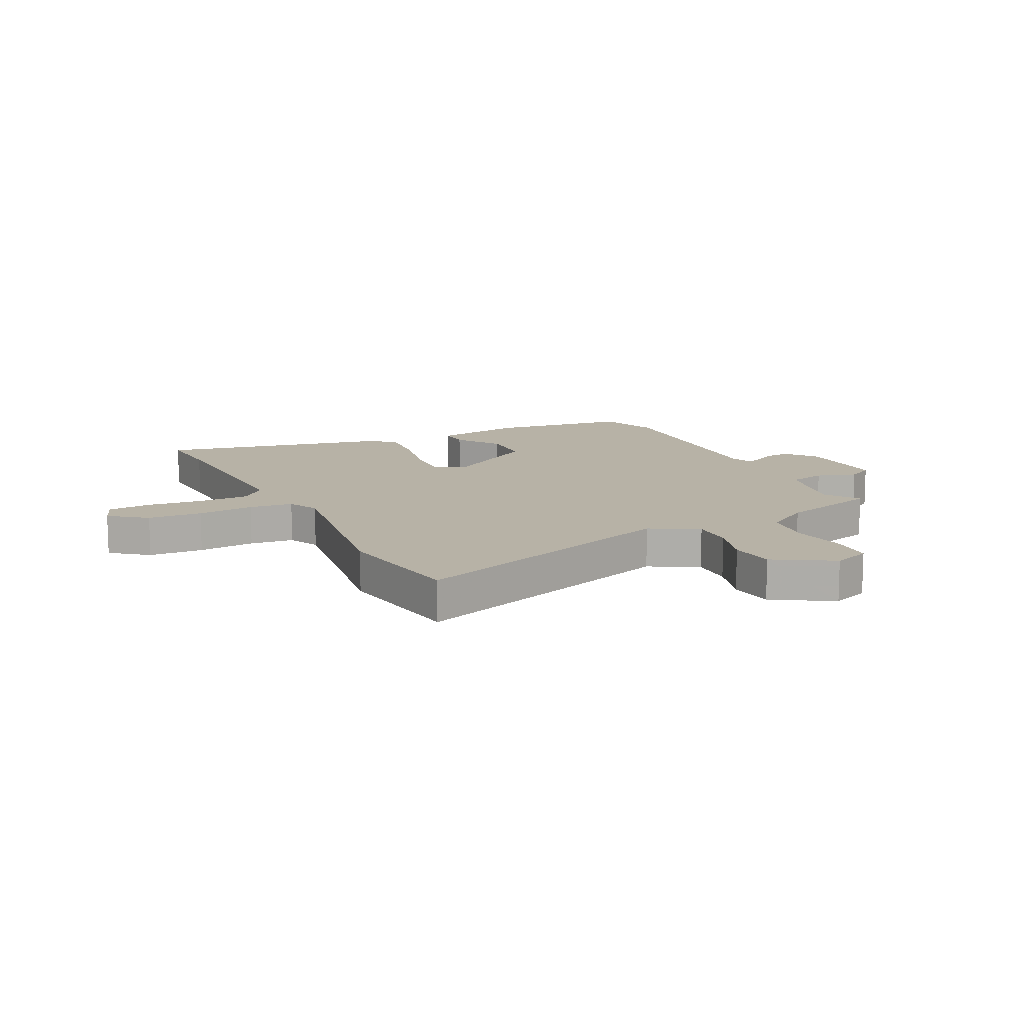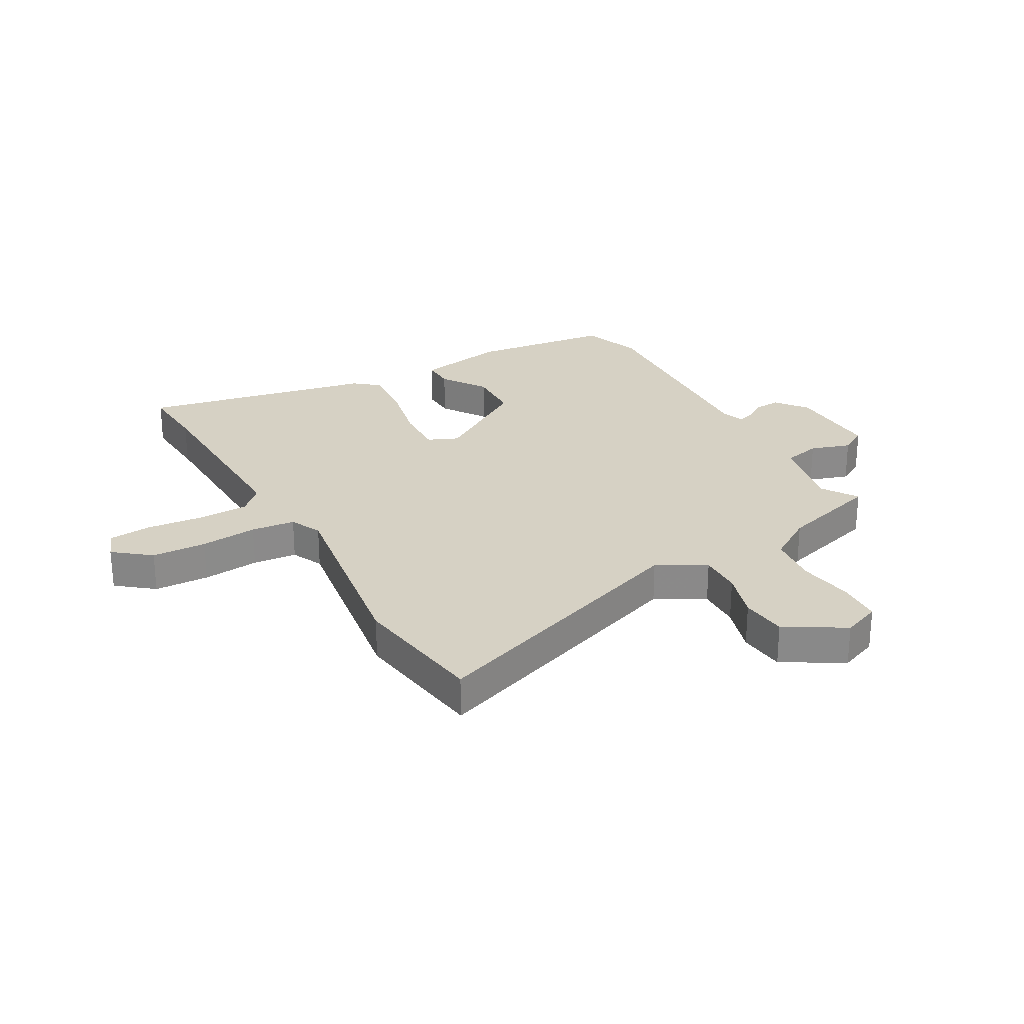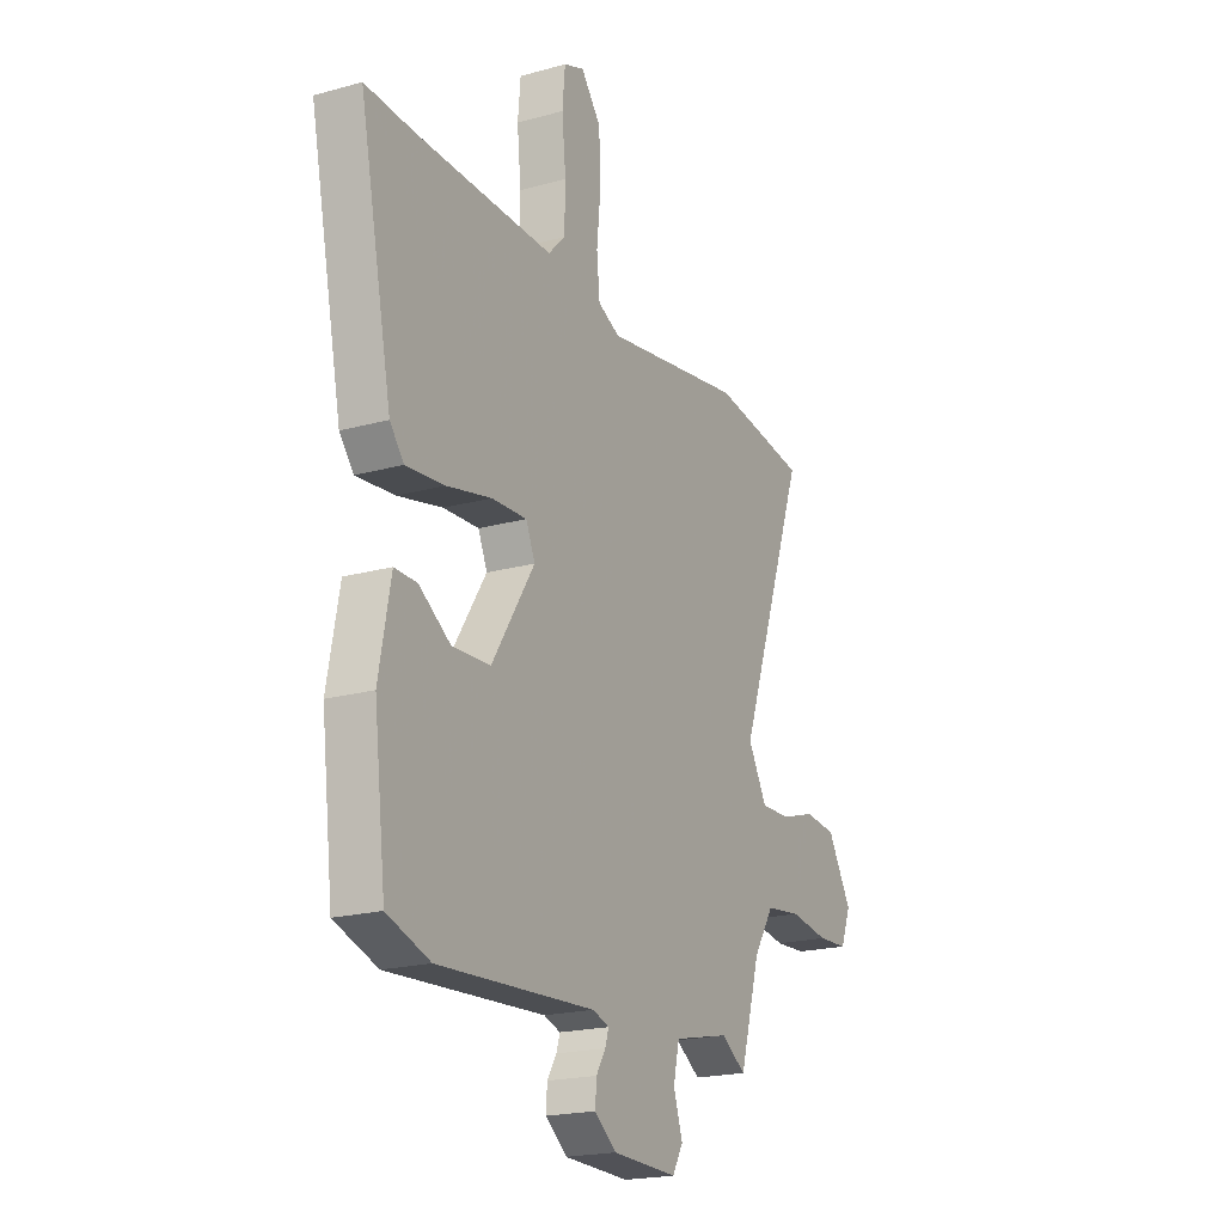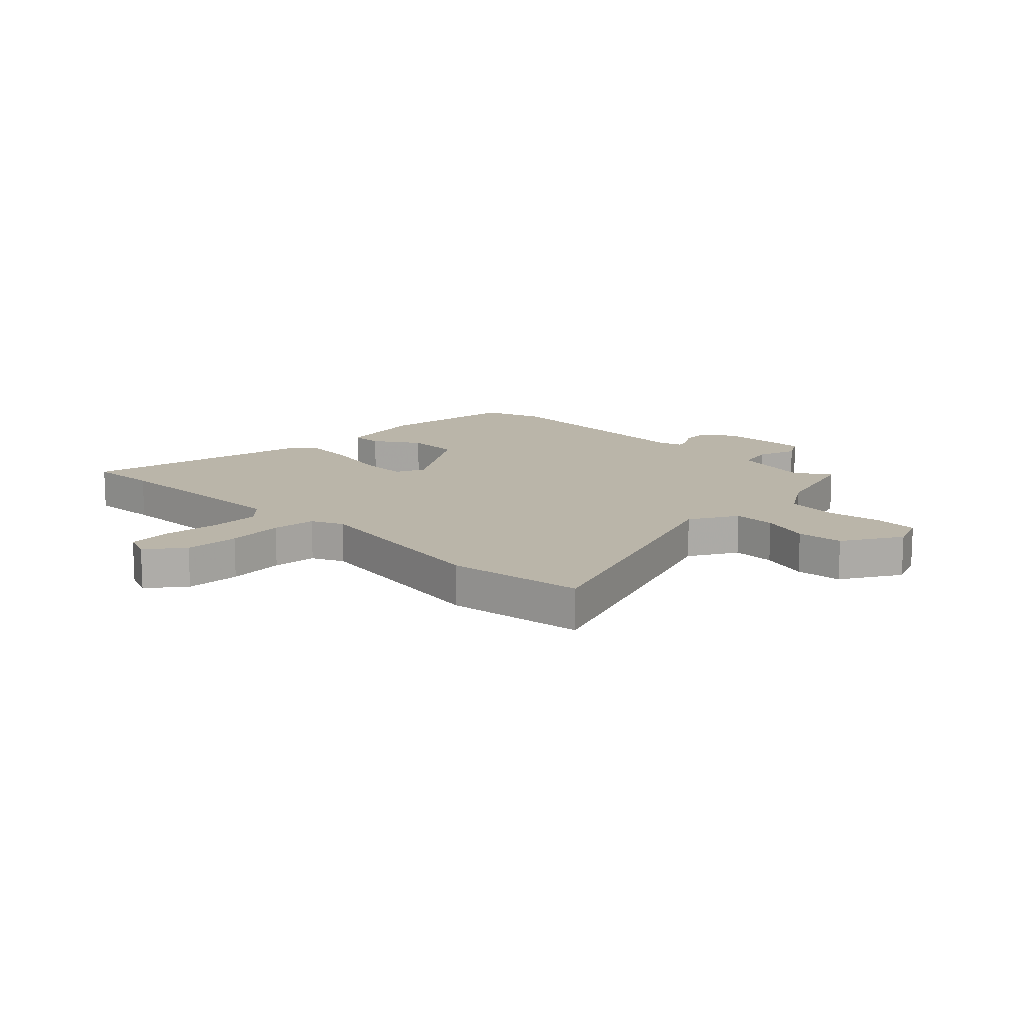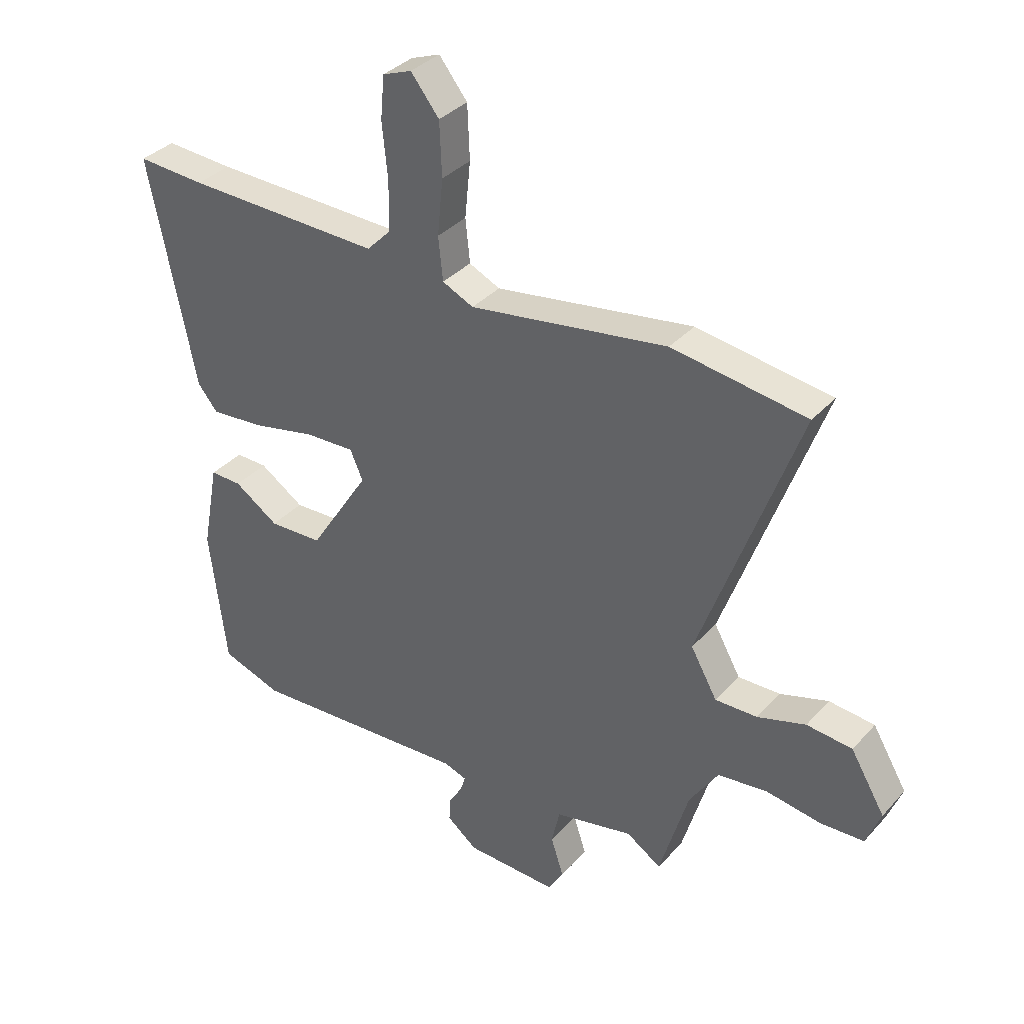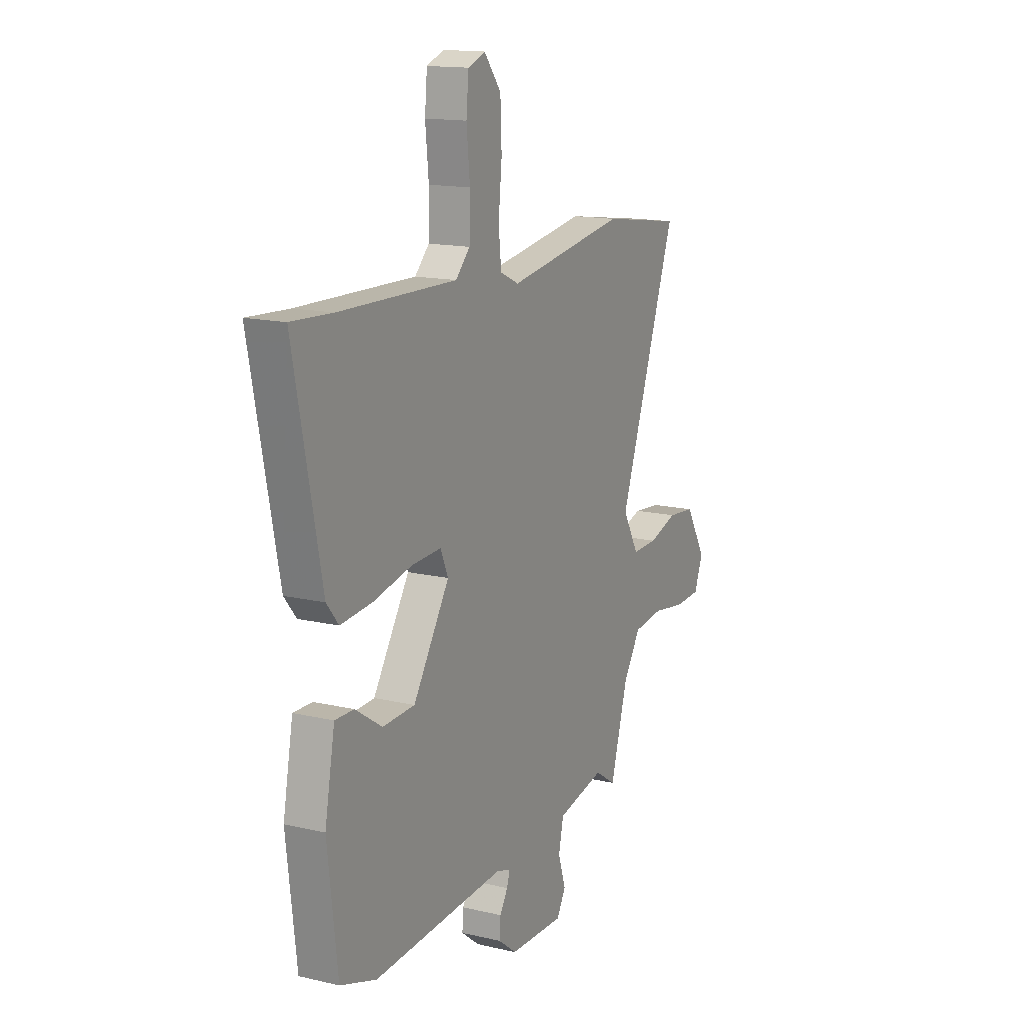
<metadata>
{"format":"obj","ext":"obj","renderer":"f3d","projection":"perspective","resolution":1024,"background":"white","views":[{"elev":12.4,"azim":63.6,"up":"+Y"},{"elev":26.7,"azim":60.5,"up":"+Y"},{"elev":-20.0,"azim":-62.9,"up":"+Z"},{"elev":13.5,"azim":44.8,"up":"+Y"},{"elev":35.3,"azim":35.7,"up":"+Z"},{"elev":14.9,"azim":-63.1,"up":"+Z"}]}
</metadata>
<code>
v -0.616 0.07 0.507
v -0.493 0.07 0.5
v -0.141 0.07 0.492
v -0.098 0.07 0.536
v -0.096 0.07 0.625
v -0.106 0.07 0.725
v -0.099 0.07 0.802
v -0.047 0.07 0.822
v 0.004 0.07 0.758
v 0.008 0.07 0.661
v -0.002 0.07 0.56
v 0.006 0.07 0.482
v 0.062 0.07 0.456
v 0.419 0.07 0.512
v 0.661 0.07 0.477
v 0.485 0.07 -0.015
v 0.533 0.07 -0.1
v 0.609 0.07 -0.098
v 0.696 0.07 -0.071
v 0.778 0.07 -0.079
v 0.84 0.07 -0.183
v 0.814 0.07 -0.25
v 0.736 0.07 -0.254
v 0.637 0.07 -0.239
v 0.547 0.07 -0.25
v 0.495 0.07 -0.331
v 0.443 0.07 -0.509
v 0.38 0.07 -0.468
v 0.238 0.07 -0.499
v 0.223 0.07 -0.565
v 0.246 0.07 -0.636
v 0.219 0.07 -0.683
v 0.053 0.07 -0.678
v -0.002 0.07 -0.635
v 0.001 0.07 -0.59
v 0.025 0.07 -0.551
v 0.034 0.07 -0.522
v -0.008 0.07 -0.508
v -0.407 0.07 -0.532
v -0.516 0.07 -0.495
v -0.546 0.07 -0.244
v -0.516 0.07 -0.084
v -0.459 0.07 -0.085
v -0.379 0.07 -0.138
v -0.282 0.07 -0.134
v -0.173 0.07 0.037
v -0.196 0.07 0.09
v -0.286 0.07 0.086
v -0.4 0.07 0.061
v -0.497 0.07 0.052
v -0.533 0.07 0.096
v -0.616 0 0.507
v -0.493 0 0.5
v -0.141 0 0.492
v -0.098 0 0.536
v -0.096 0 0.625
v -0.106 0 0.725
v -0.099 0 0.802
v -0.047 0 0.822
v 0.004 0 0.758
v 0.008 0 0.661
v -0.002 0 0.56
v 0.006 0 0.482
v 0.062 0 0.456
v 0.419 0 0.512
v 0.661 0 0.477
v 0.485 0 -0.015
v 0.533 0 -0.1
v 0.609 0 -0.098
v 0.696 0 -0.071
v 0.778 0 -0.079
v 0.84 0 -0.183
v 0.814 0 -0.25
v 0.736 0 -0.254
v 0.637 0 -0.239
v 0.547 0 -0.25
v 0.495 0 -0.331
v 0.443 0 -0.509
v 0.38 0 -0.468
v 0.238 0 -0.499
v 0.223 0 -0.565
v 0.246 0 -0.636
v 0.219 0 -0.683
v 0.053 0 -0.678
v -0.002 0 -0.635
v 0.001 0 -0.59
v 0.025 0 -0.551
v 0.034 0 -0.522
v -0.008 0 -0.508
v -0.407 0 -0.532
v -0.516 0 -0.495
v -0.546 0 -0.244
v -0.516 0 -0.084
v -0.459 0 -0.085
v -0.379 0 -0.138
v -0.282 0 -0.134
v -0.173 0 0.037
v -0.196 0 0.09
v -0.286 0 0.086
v -0.4 0 0.061
v -0.497 0 0.052
v -0.533 0 0.096
f 48 49 50 51
f 47 48 51 1
f 41 42 43 44
f 41 44 45
f 38 39 40 41
f 37 38 41 45
f 33 34 35 36
f 33 36 37
f 30 31 32 33
f 29 30 33 37
f 28 29 37 45
f 26 27 28
f 25 26 28 45
f 21 22 23 24
f 18 19 20 21
f 17 18 21 24
f 13 14 15 16
f 12 13 16 17
f 8 9 10 11
f 8 11 12
f 5 6 7 8
f 4 5 8 12
f 3 4 12 17
f 47 1 2
f 47 2 3 17
f 24 25 45 46
f 17 24 46 47
f 102 101 100 99
f 52 102 99 98
f 95 94 93 92
f 96 95 92
f 92 91 90 89
f 96 92 89 88
f 87 86 85 84
f 88 87 84
f 84 83 82 81
f 88 84 81 80
f 96 88 80 79
f 79 78 77
f 96 79 77 76
f 75 74 73 72
f 72 71 70 69
f 75 72 69 68
f 67 66 65 64
f 68 67 64 63
f 62 61 60 59
f 63 62 59
f 59 58 57 56
f 63 59 56 55
f 68 63 55 54
f 53 52 98
f 68 54 53 98
f 97 96 76 75
f 98 97 75 68
f 1 52 53 2
f 2 53 54 3
f 3 54 55 4
f 4 55 56 5
f 5 56 57 6
f 6 57 58 7
f 7 58 59 8
f 8 59 60 9
f 9 60 61 10
f 10 61 62 11
f 11 62 63 12
f 12 63 64 13
f 13 64 65 14
f 14 65 66 15
f 15 66 67 16
f 16 67 68 17
f 17 68 69 18
f 18 69 70 19
f 19 70 71 20
f 20 71 72 21
f 21 72 73 22
f 22 73 74 23
f 23 74 75 24
f 24 75 76 25
f 25 76 77 26
f 26 77 78 27
f 27 78 79 28
f 28 79 80 29
f 29 80 81 30
f 30 81 82 31
f 31 82 83 32
f 32 83 84 33
f 33 84 85 34
f 34 85 86 35
f 35 86 87 36
f 36 87 88 37
f 37 88 89 38
f 38 89 90 39
f 39 90 91 40
f 40 91 92 41
f 41 92 93 42
f 42 93 94 43
f 43 94 95 44
f 44 95 96 45
f 45 96 97 46
f 46 97 98 47
f 47 98 99 48
f 48 99 100 49
f 49 100 101 50
f 50 101 102 51
f 51 102 52 1

</code>
